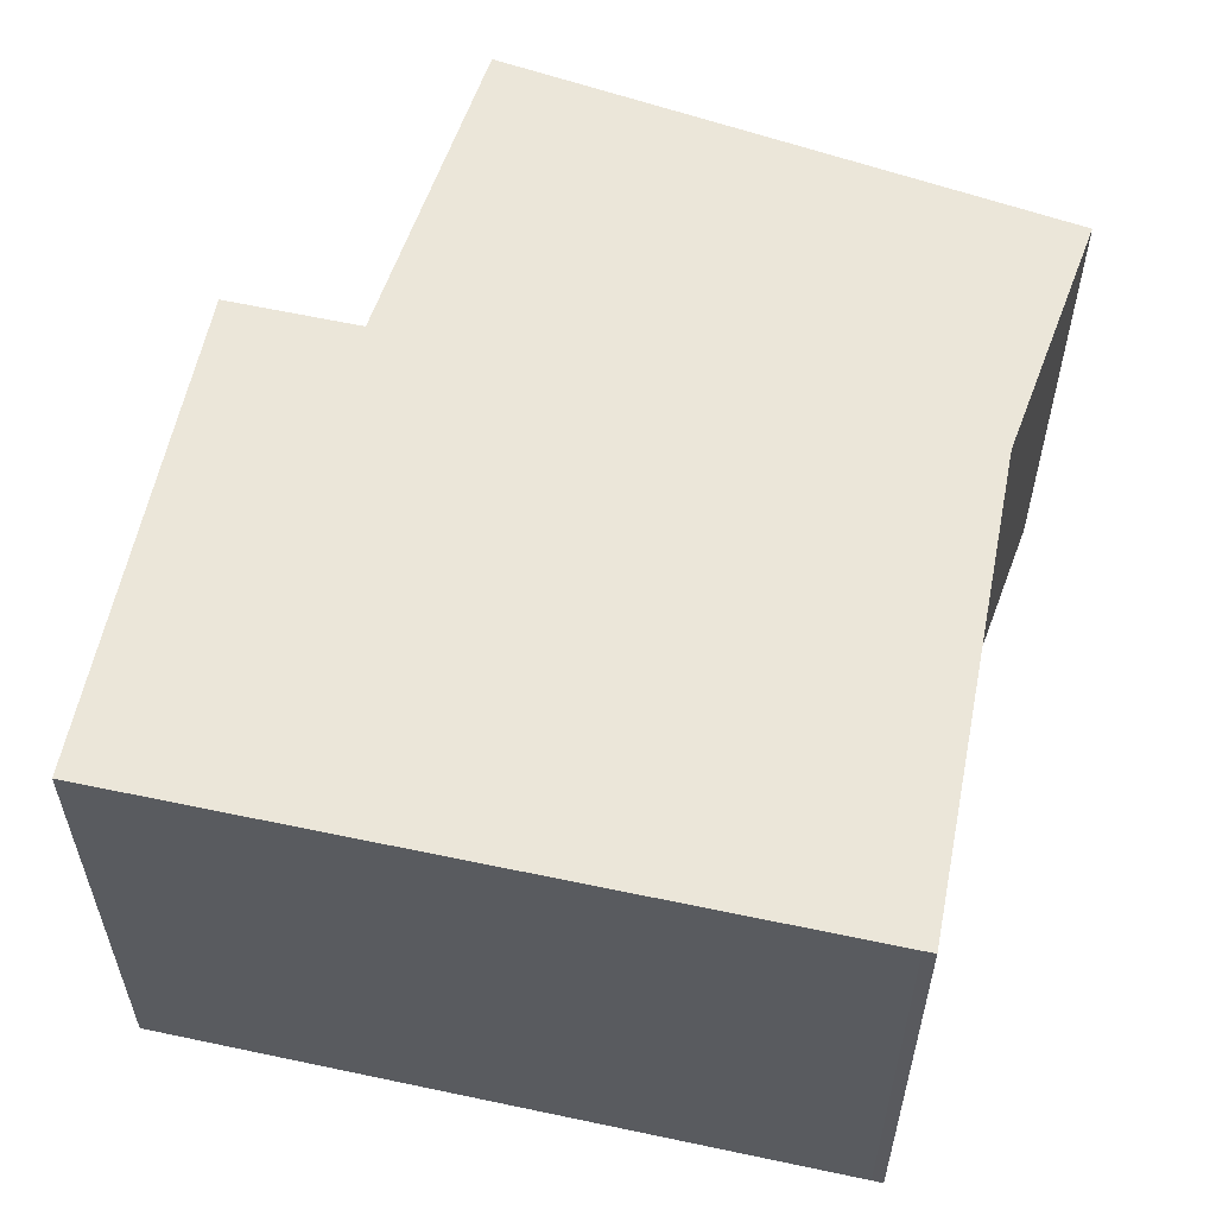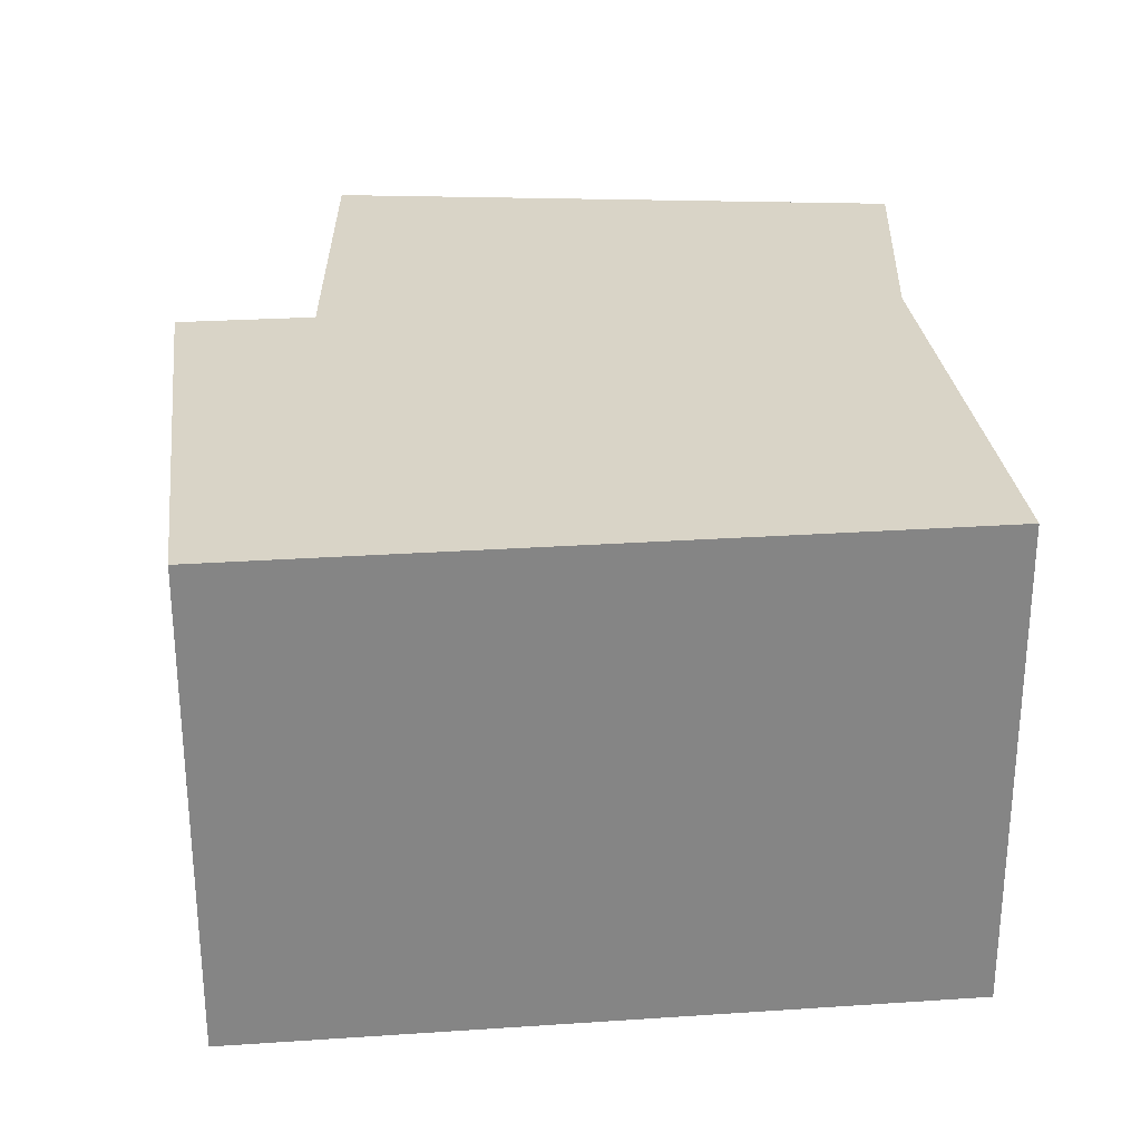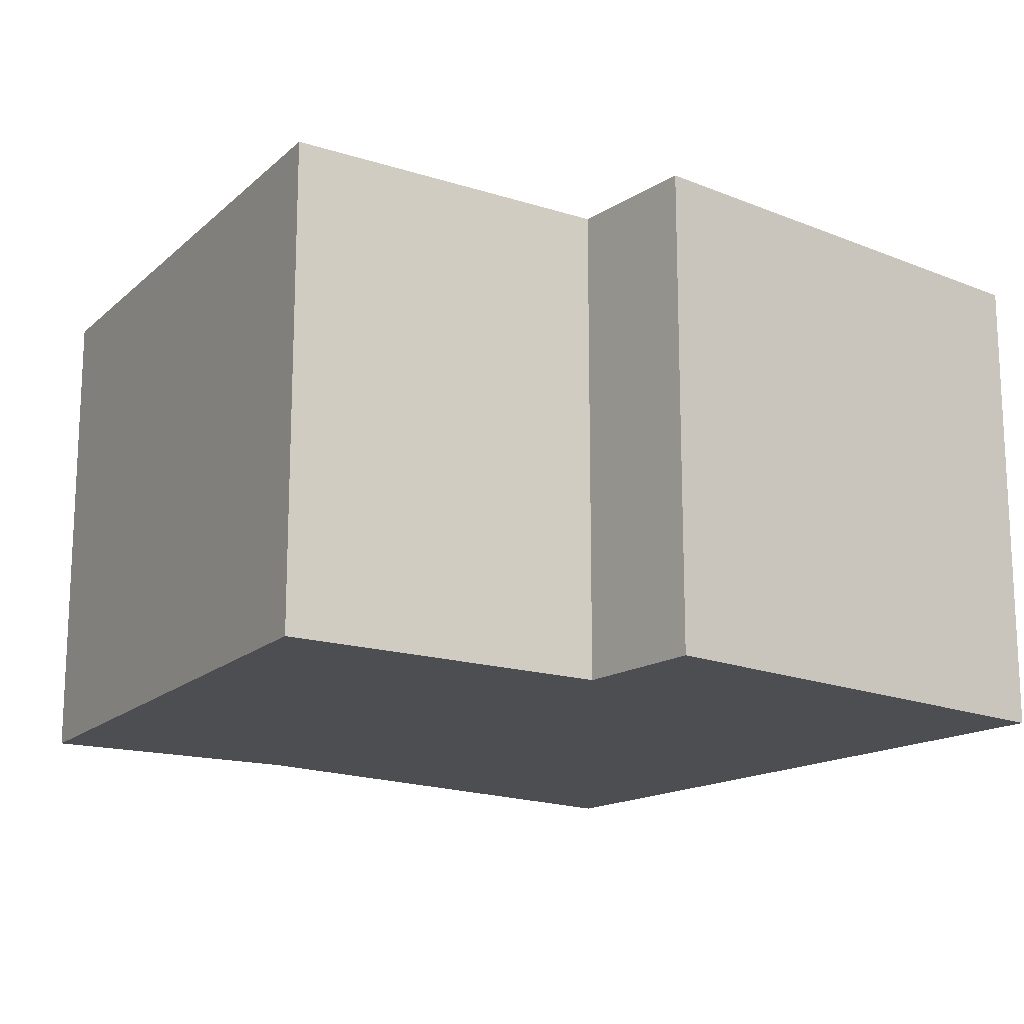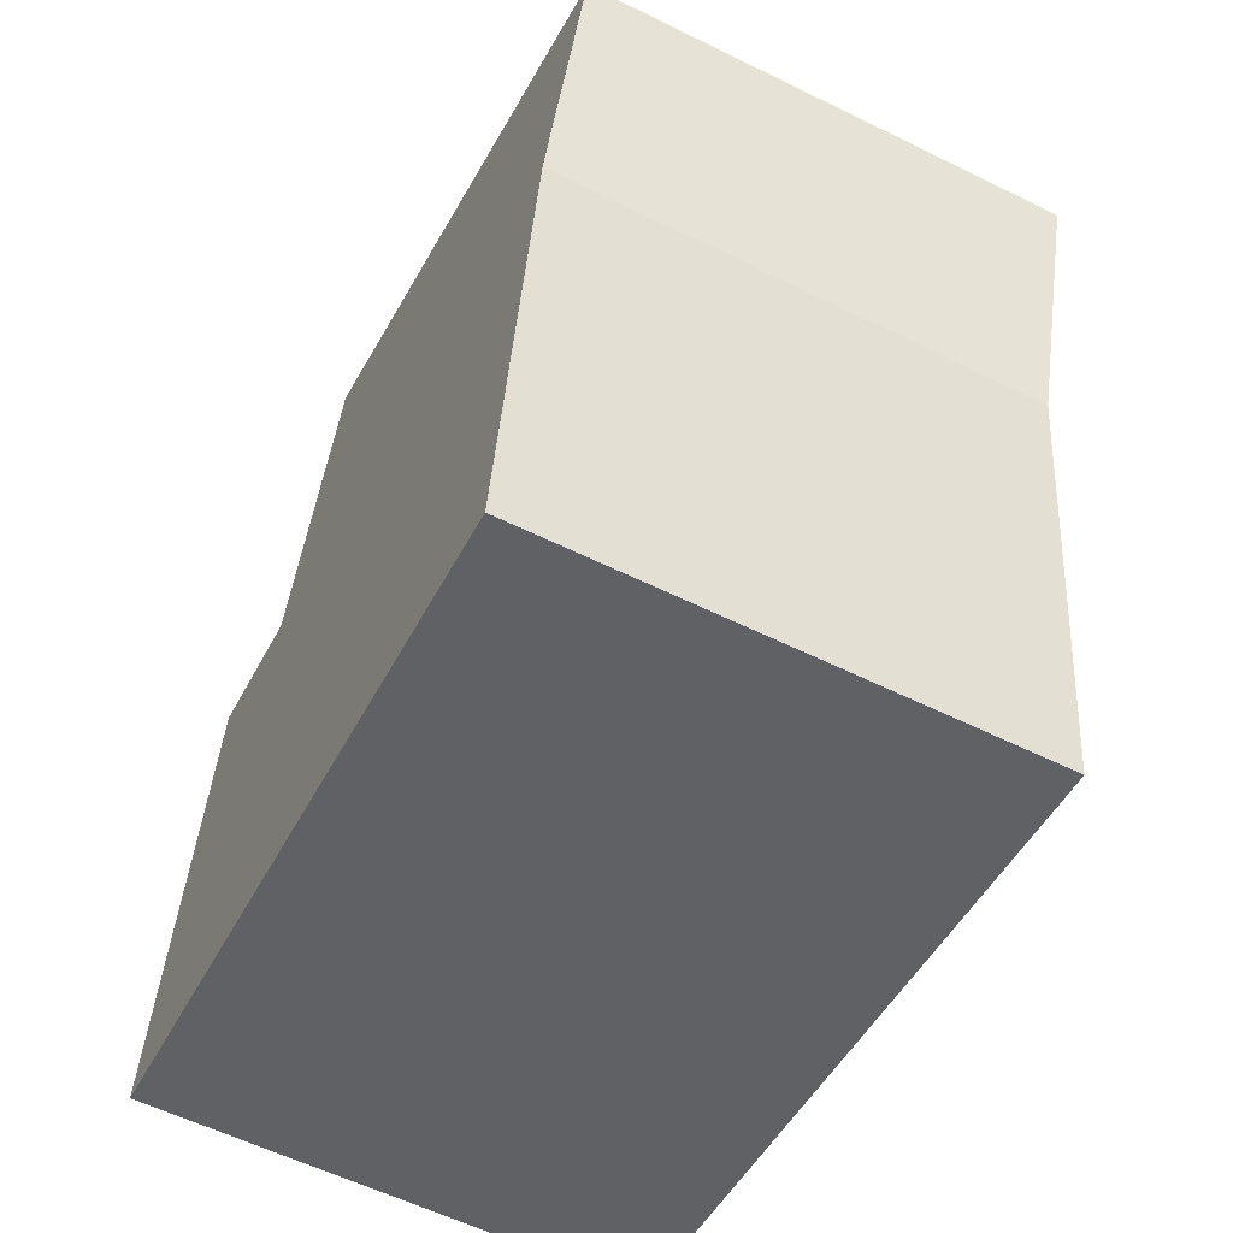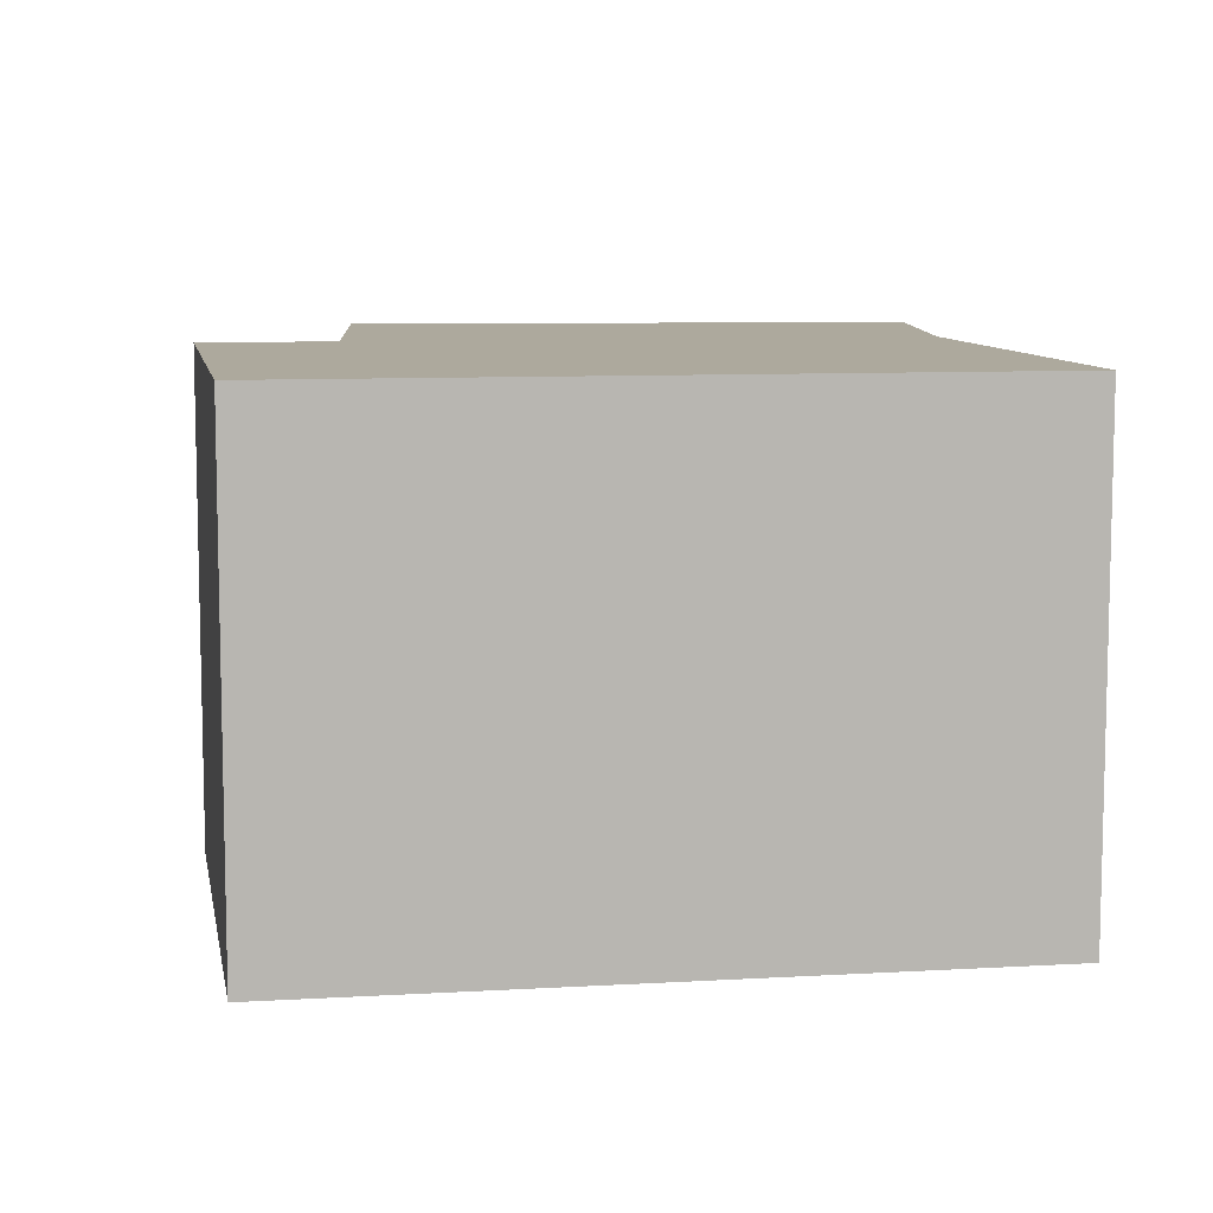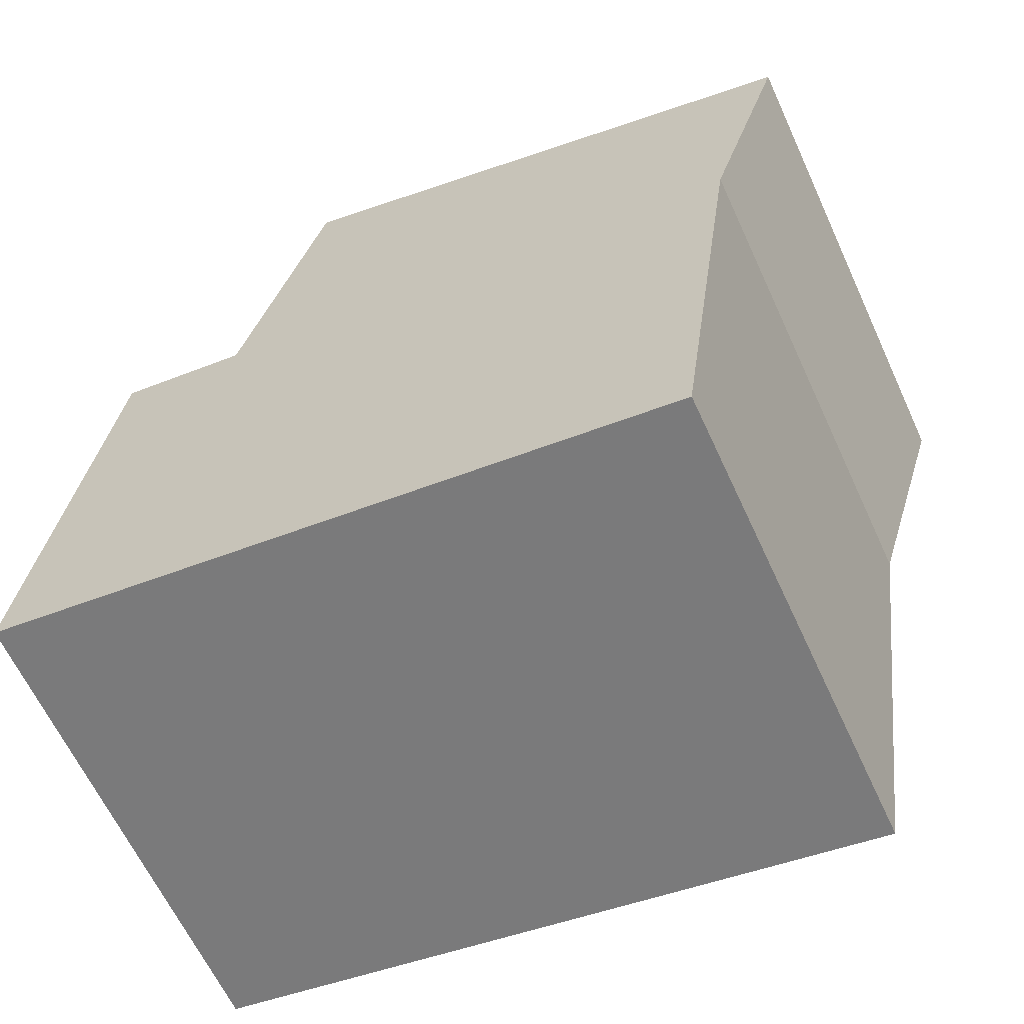
<metadata>
{"format":"obj","ext":"obj","renderer":"f3d","projection":"perspective","resolution":1024,"background":"white","views":[{"elev":57.6,"azim":-176.7,"up":"+Y"},{"elev":28.6,"azim":165.1,"up":"+Y"},{"elev":-16.6,"azim":42.3,"up":"+Y"},{"elev":-58.8,"azim":-116.9,"up":"+Z"},{"elev":8.8,"azim":161.9,"up":"+Y"},{"elev":-63.2,"azim":-155.3,"up":"+Z"}]}
</metadata>
<code>
v  1.047 4.567 -4.619
v  1.461 4.567 -6.822
v  1.354 4.567 -6.839
v  7.933 4.567 -5.781
v  0.732 4.567 -2.348
v  0.446 4.567 -1.431
v  0 4.567 2.796e-16
v  0.167 4.567 0.052
v  4.646 4.567 1.464
v  6.045 4.567 -1.4
v  5.264 4.567 1.563
v  5.241 4.567 1.651
v  7.297 4.567 -1.187
v  0 0 0
v  0.446 8.762e-17 -1.431
v  0.732 1.438e-16 -2.348
v  1.354 4.188e-16 -6.839
v  1.047 2.828e-16 -4.619
v  0.167 -3.184e-18 0.052
v  4.646 -8.964e-17 1.464
v  5.241 -1.011e-16 1.651
v  6.045 8.573e-17 -1.4
v  7.297 7.268e-17 -1.187
v  5.264 -9.571e-17 1.563
v  7.933 3.54e-16 -5.781
v  1.461 4.177e-16 -6.822
g defaultobject
f 1 2 3
f 2 1 4
f 4 1 5
f 4 5 6
f 4 6 7
f 4 7 8
f 4 8 9
f 4 9 10
f 10 9 11
f 11 9 12
f 13 4 10
f 6 14 7
f 14 6 5
f 14 5 15
f 15 5 16
f 17 1 3
f 1 17 5
f 5 17 16
f 16 17 18
f 14 8 7
f 8 14 9
f 9 14 19
f 9 19 20
f 9 20 12
f 12 20 21
f 22 13 10
f 13 22 23
f 21 11 12
f 11 21 10
f 10 21 22
f 22 21 24
f 23 4 13
f 4 23 25
f 25 2 4
f 2 25 26
f 2 26 3
f 3 26 17
f 26 18 17
f 18 26 25
f 18 25 16
f 16 25 23
f 16 23 22
f 16 22 15
f 15 22 14
f 14 22 19
f 22 20 19
f 20 22 24
f 20 24 21

</code>
